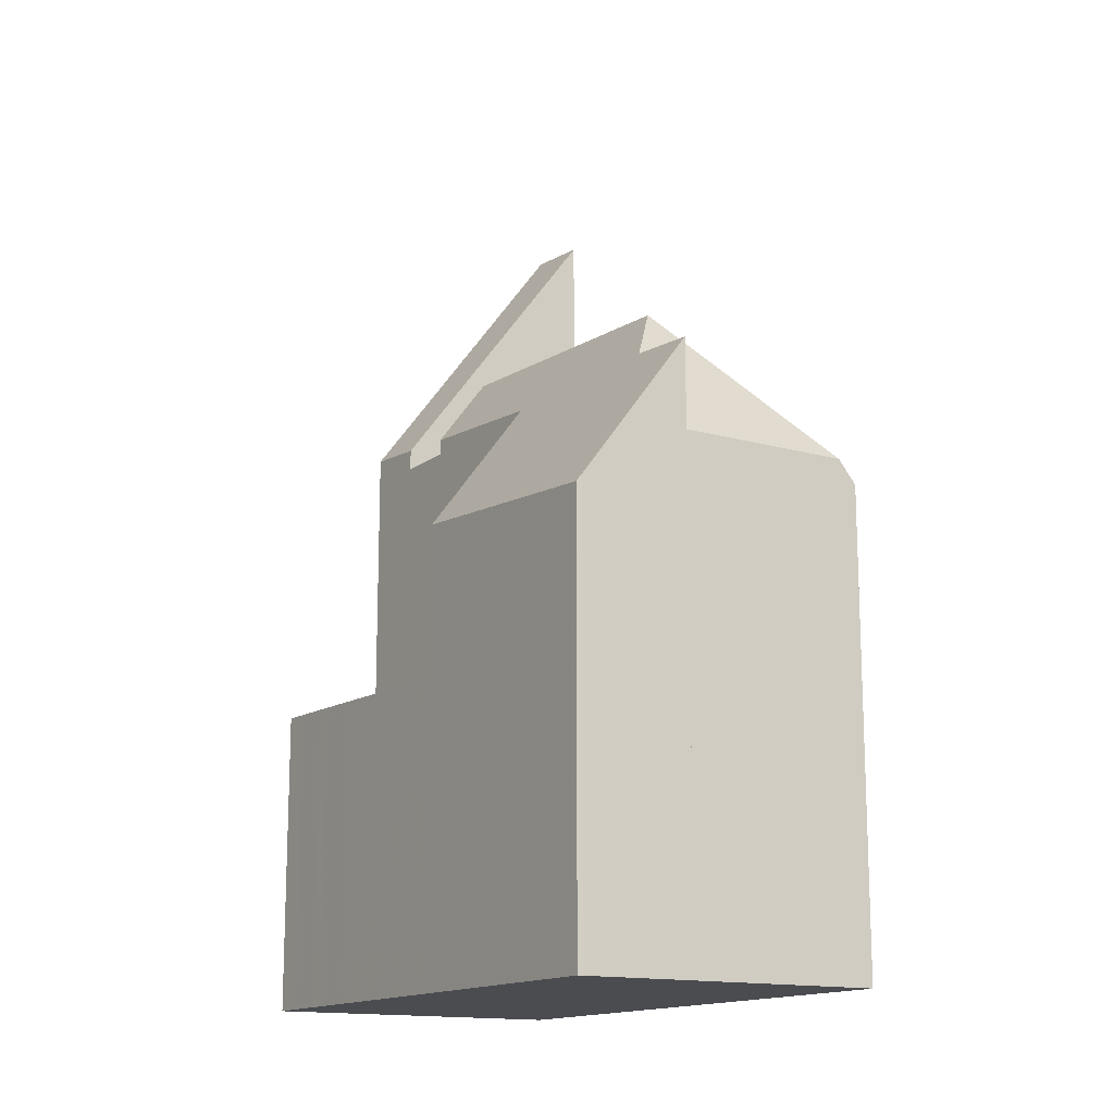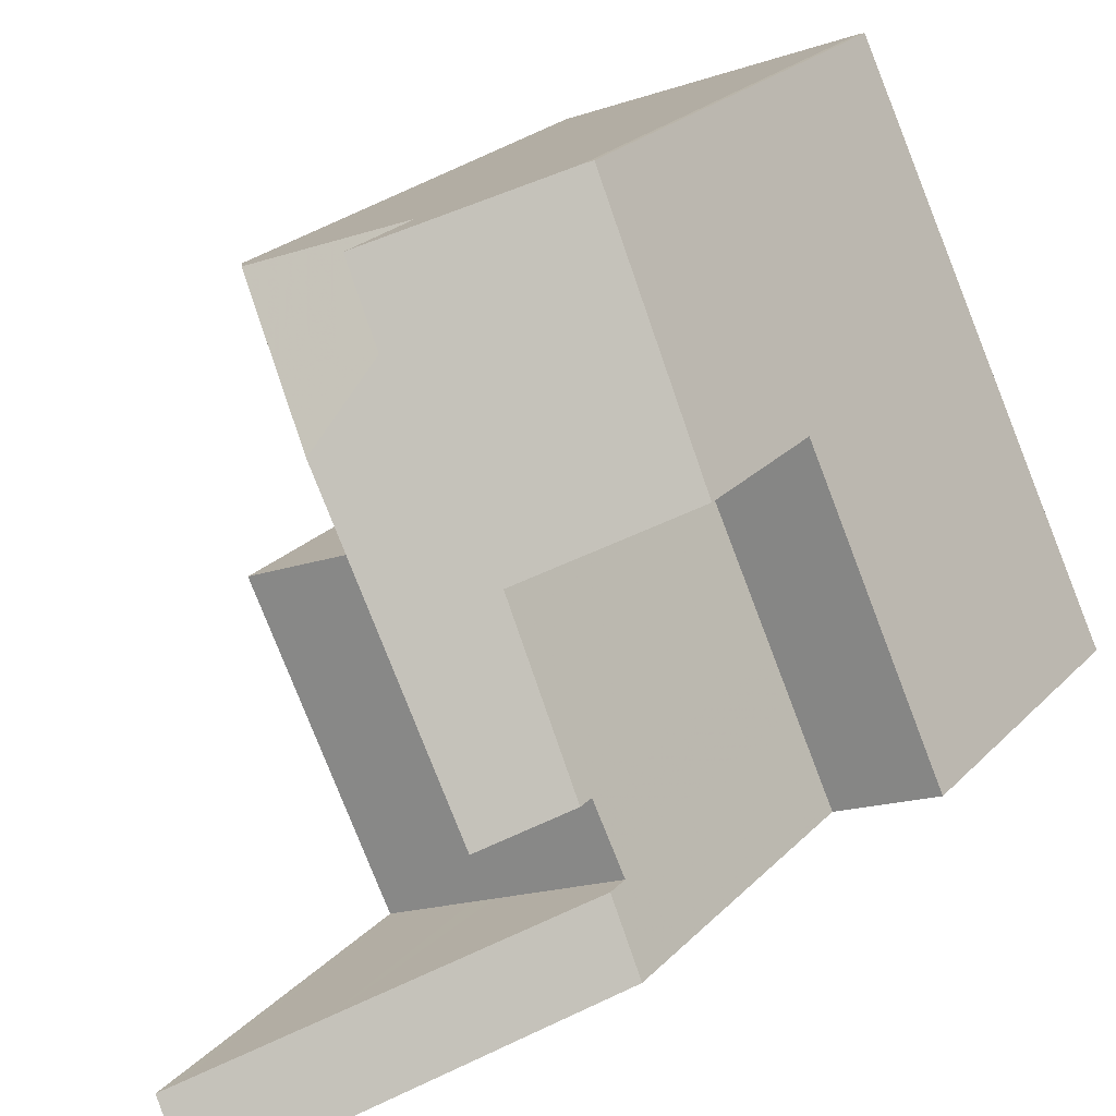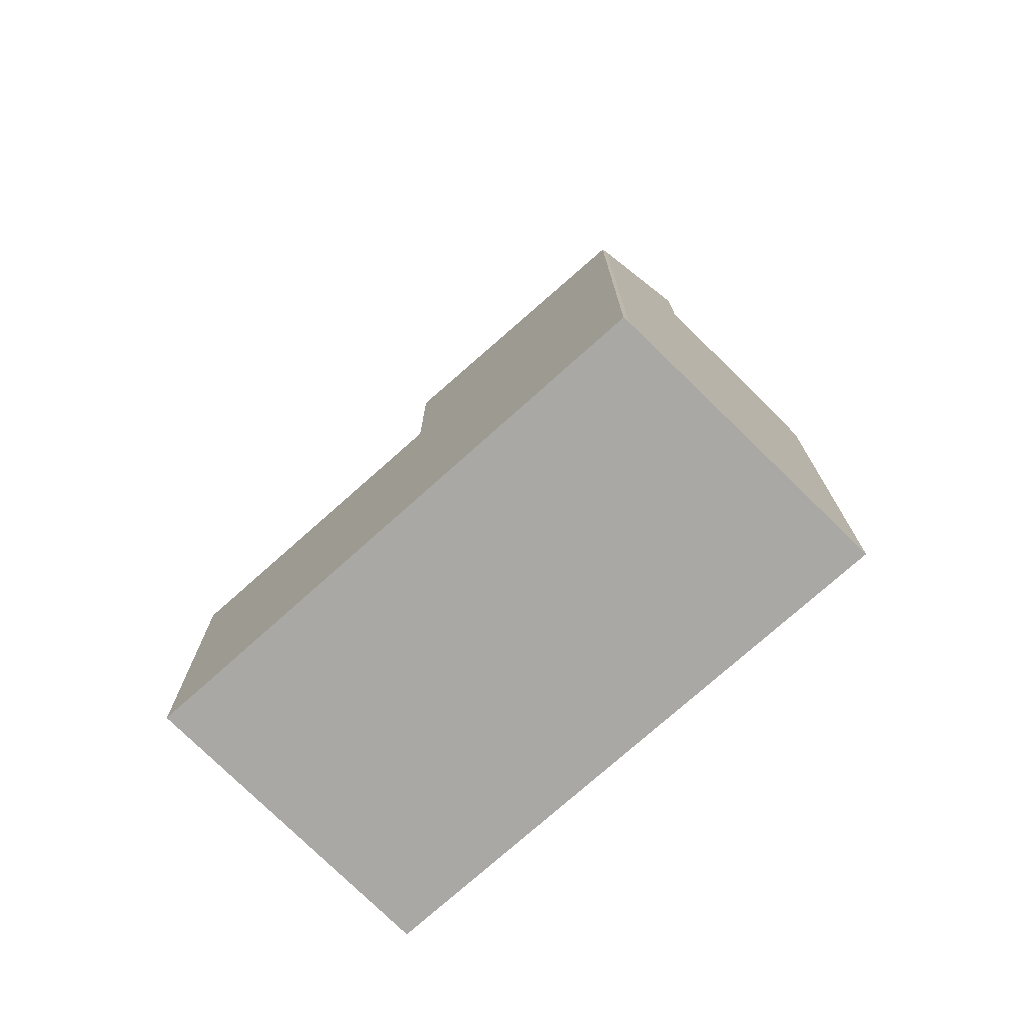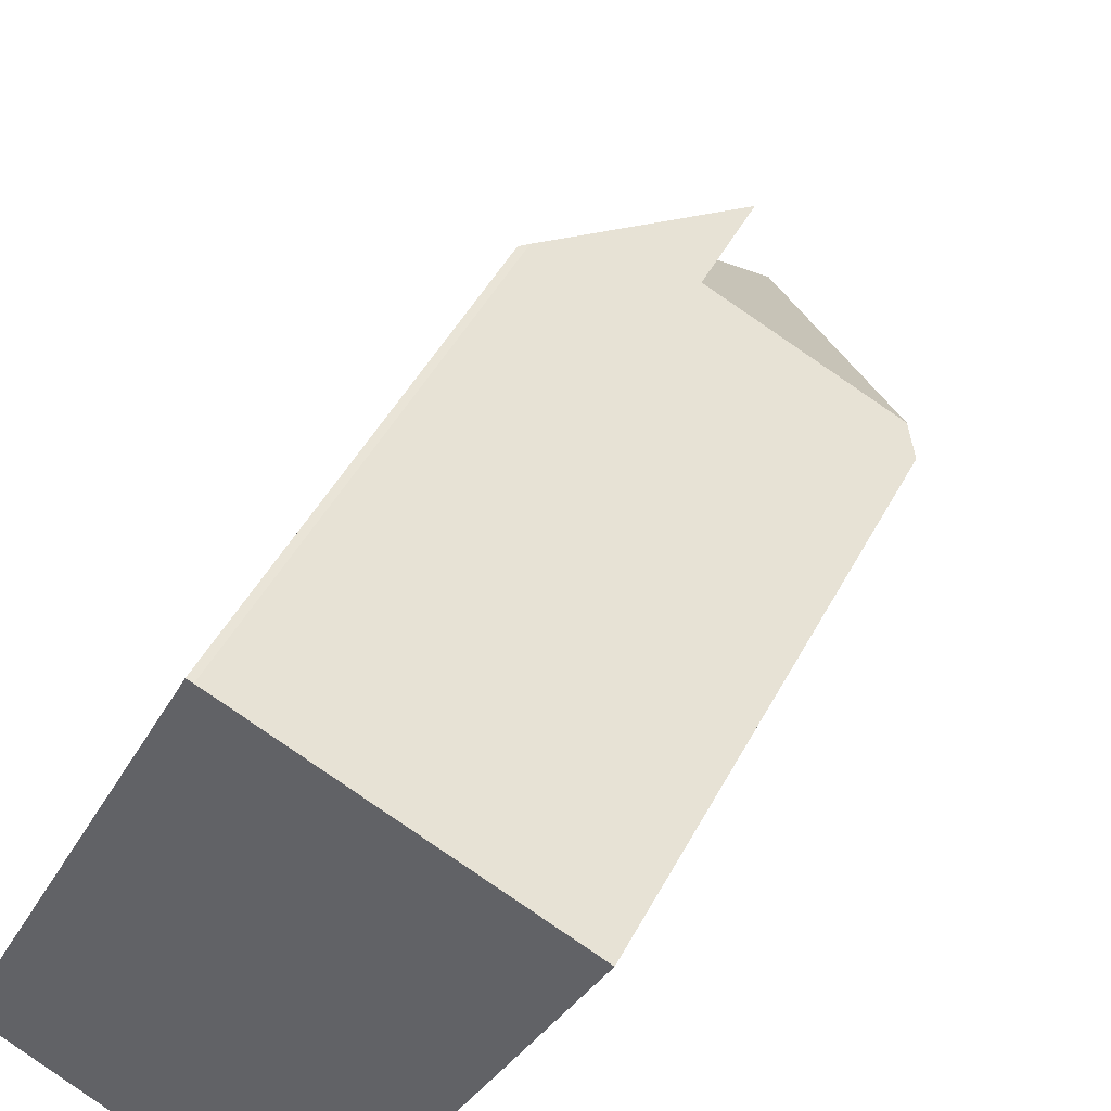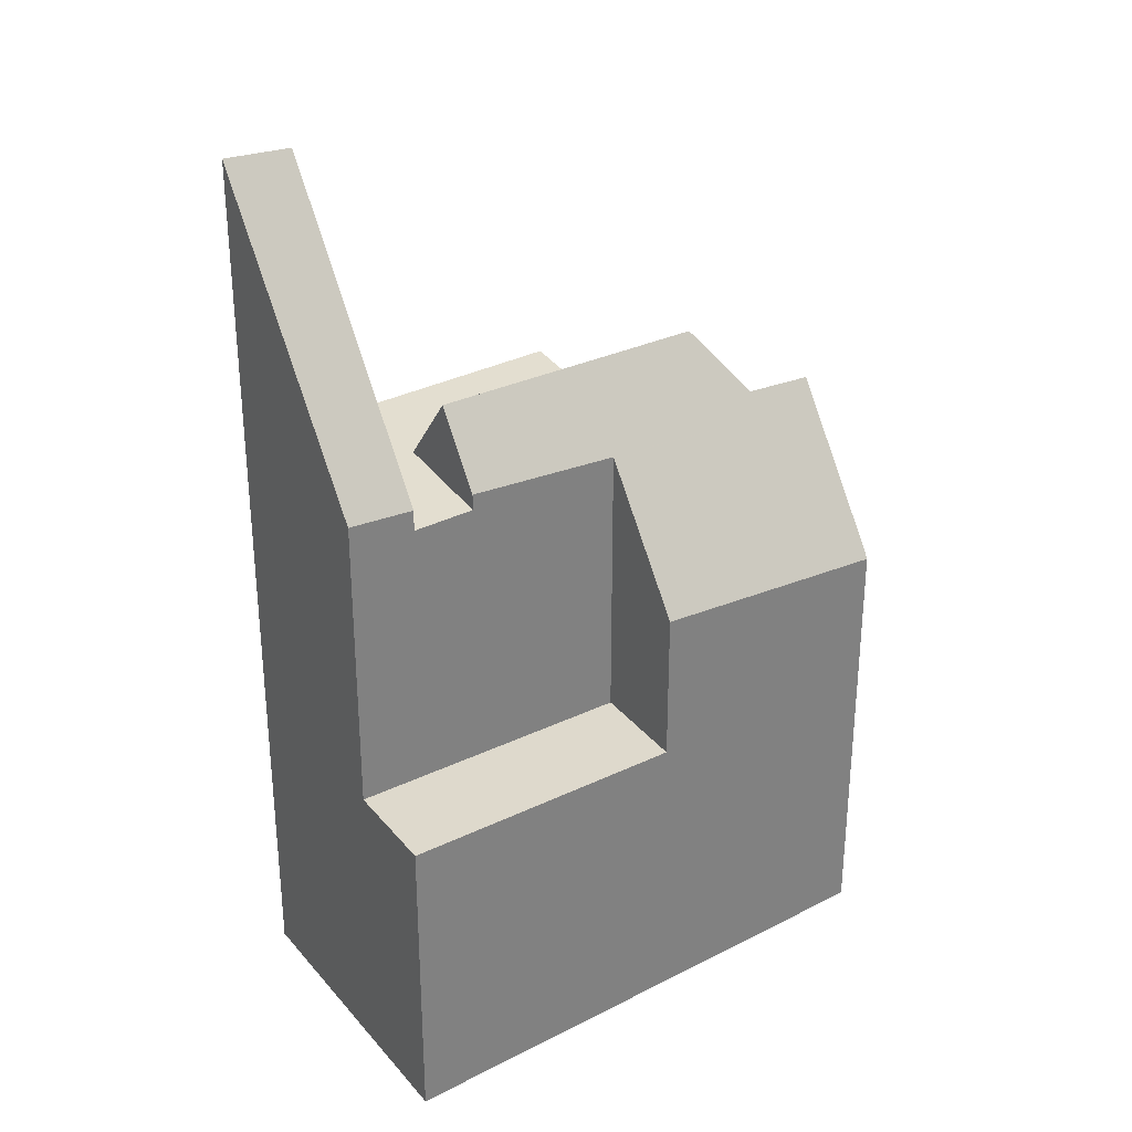
<metadata>
{"format":"obj","ext":"obj","renderer":"f3d","projection":"perspective","resolution":1024,"background":"white","views":[{"elev":-14.9,"azim":172.6,"up":"+Z"},{"elev":23.5,"azim":31.3,"up":"+Y"},{"elev":-75.1,"azim":157.5,"up":"+Z"},{"elev":46.9,"azim":-153.4,"up":"+Y"},{"elev":31.0,"azim":79.4,"up":"+Z"}]}
</metadata>
<code>
v -363.3 -1113 7.788
v -363.2 -1113 7.647
v -363.9 -1124 15.72
v -359 -1122 5.436
v -368.2 -1115 8.374
v -365 -1114 10.34
v -361.4 -1123 11.93
v -364.9 -1116 11.64
v -364.5 -1115 10.34
v -360.6 -1123 10.78
v -361.2 -1117 8.002
v -365.1 -1114 10.43
v -364.5 -1123 15.63
v -366.6 -1118 10.64
v -362.8 -1118 10.31
v -364.5 -1123 10.63
v -360.6 -1123 10.31
v -365.1 -1114 10.35
v -359 -1122 5.437
v -360.6 -1123 5.485
v -360.6 -1123 5.484
v -359 -1122 5.436
v -360.6 -1123 5.485
v -361.2 -1117 5.3
v -366.1 -1116 10.49
v -364.9 -1116 11.64
v -362.4 -1121 11.84
v -363.4 -1121 10.49
v -365 -1118 10.49
v -361.9 -1122 11.88
v -362.9 -1122 10.49
v -367.9 -1115 8.782
v -366.6 -1118 8.38
v -364 -1113 8.843
v -364.9 -1116 11.64
v -366.1 -1116 10.49
v -364.5 -1115 10.53
v -367.9 -1115 8.782
v -364.6 -1115 10.35
v -365.1 -1114 8.826
v -363.2 -1113 7.718
v -361.3 -1117 8.074
v -361.3 -1117 5.302
v -365.3 -1116 11.22
v -365.3 -1116 11.22
v -362.9 -1121 11.22
v -362.4 -1122 12.59
v -362.4 -1122 11.22
v -361.9 -1123 12.68
v -365.6 -1115 10.44
v -362.9 -1121 10.44
v -362.4 -1122 10.44
v -366.1 -1114 8.81
v -363.2 -1117 10.32
v -360.6 -1123 10.78
v -362.8 -1118 10.38
v -362.8 -1118 10.32
v -361.6 -1120 10.6
v -361.1 -1122 10.69
v -364.8 -1114 10.02
v -364.4 -1115 10.1
v -362.8 -1118 5.35
v -361.6 -1120 10.32
v -361.1 -1122 10.31
v -364.4 -1123 15.44
v -364.4 -1123 10.62
v -366.5 -1118 10.62
v -366.5 -1118 8.56
v -368.1 -1115 8.558
v -363.8 -1124 15.54
v -361.6 -1120 5.424
v -360 -1120 5.377
v -361.6 -1120 10.6
v -362.4 -1121 11.84
v -361.6 -1120 5.424
v -361.6 -1120 10.6
v -361.6 -1120 10.32
v -360 -1120 5.375
v -364.9 -1122 10.62
v -363.4 -1121 10.49
v -363.4 -1121 10.49
v -365 -1122 10.63
v -362.9 -1121 11.22
v -362.9 -1121 10.44
v -362.4 -1121 11.84
v -361.6 -1120 10.32
v -359 -1122 5.435
v -361.4 -1123 11.93
v -360.6 -1123 10.78
v -361.9 -1123 12.68
v -360.6 -1123 5.484
v -360.6 -1123 10.78
v -360.6 -1123 10.31
v -364 -1124 15.72
v -363.8 -1124 15.54
v -363.2 -1113 7.649
v -363.2 -1113 7.721
v -365 -1114 10.34
v -367.9 -1115 8.838
v -365.1 -1114 8.881
v -367.9 -1115 8.838
v -366.1 -1114 8.865
v -368.1 -1115 8.558
v -368.2 -1115 8.374
v -364.8 -1114 10.03
v -365.1 -1114 10.43
v -365.1 -1114 10.35
v -364 -1113 8.897
v -362.7 -1123 13.92
v -367 -1115 8.852
v -367 -1115 8.797
v -366.6 -1116 10.05
v -366.6 -1116 10.05
v -363.8 -1121 10.52
v -365.4 -1118 10.52
v -363.3 -1122 13.83
v -362.7 -1123 13.93
v -363.3 -1122 10.52
v -365.4 -1118 10.06
v -361.6 -1116 7.938
v -361.6 -1116 8.01
v -363.2 -1117 10.32
v -364.2 -1117 11.7
v -365.4 -1118 10.52
v -365 -1118 10.49
v -365.4 -1118 10.06
v -365 -1118 10.49
v -366.6 -1118 10.64
v -366.5 -1118 10.62
v -364.5 -1118 11.22
v -366.6 -1118 8.38
v -366.5 -1118 8.56
v -364.2 -1117 11.7
v -363.2 -1117 10.31
v -361.9 -1117 8.357
v -359.2 -1122 5.443
v -360.2 -1120 5.384
v -359.2 -1122 5.444
v -361.5 -1117 8.421
v -363.5 -1113 8.069
v -363.5 -1113 8.073
v -361.5 -1117 5.309
v -362.8 -1118 10.31
v -361.5 -1117 8.421
v -361.3 -1117 8.074
v -361.5 -1117 5.309
v -362.8 -1118 5.35
v -362.8 -1118 10.32
v -362.8 -1118 10.38
v -361.3 -1117 5.302
v -361.2 -1117 5.3
v -364.7 -1119 10.49
v -365 -1119 10.52
v -364.7 -1119 10.49
v -366.1 -1119 10.62
v -366.2 -1119 10.64
v -364.1 -1118 11.22
v -363.8 -1118 11.73
v -362.8 -1118 10.38
v -361.2 -1117 8.002
v -362.8 -1118 5.35
v -363.8 -1118 11.73
v -365.1 -1114 10.43
v -364.5 -1115 10.53
v -363.5 -1117 10.71
v -365.1 -1114 10.43
v -360.9 -1123 11.18
v -360.8 -1123 11.18
v -361.9 -1121 11
v -361.9 -1121 10.34
v -363.1 -1118 10.78
v -364.5 -1115 10.53
v -364.6 -1115 10.35
v -361.9 -1121 11
v -361.4 -1122 11.09
v -361.9 -1121 10.34
v -361.4 -1122 10.34
v -365.1 -1114 8.881
v -365.1 -1114 8.826
v -363.6 -1124 15.15
v -366.2 -1118 10.6
v -366.2 -1118 8.909
v -367.8 -1115 8.903
v -363.6 -1124 15.16
v -364.6 -1122 10.6
v -365.8 -1119 10.6
v -367.8 -1115 8.839
v -367.8 -1115 8.784
v -367.8 -1115 8.903
v -366.2 -1118 10.6
v -364.1 -1123 15.06
v -364.1 -1123 10.6
v -366.2 -1118 8.909
v -361.2 -1121 5.445
v -361.2 -1121 10.31
v -361.2 -1121 5.445
v -359.9 -1121 5.405
v -362.5 -1122 10.44
v -361.5 -1121 10.34
v -364.5 -1123 10.62
v -364.2 -1122 10.6
v -359.7 -1121 5.398
v -359.6 -1121 5.396
v -363.4 -1122 10.52
v -363.1 -1122 10.49
v -364.6 -1123 10.63
v -361.2 -1121 10.31
v -360.8 -1122 10.74
v -360.8 -1122 10.31
v -360.8 -1122 5.471
v -364.2 -1124 15.68
v -364.1 -1123 15.5
v -363.8 -1123 15.11
v -360.8 -1122 10.74
v -363 -1123 13.88
v -361.6 -1122 11.91
v -361.1 -1122 11.14
v -362.1 -1123 12.64
v -359.5 -1122 5.43
v -360.8 -1122 5.471
v -359.2 -1121 5.423
v -359.2 -1121 5.421
v -361.1 -1122 10.69
v -361.1 -1122 10.31
v -361.1 -1122 5.453
v -364.4 -1123 15.44
v -364.5 -1123 15.63
v -364.1 -1123 15.06
v -361.1 -1122 10.69
v -363.3 -1122 13.83
v -361.1 -1122 5.453
v -359.8 -1121 5.413
v -362.4 -1122 10.44
v -361.4 -1122 10.34
v -364.4 -1123 10.62
v -364.1 -1123 10.6
v -361.4 -1122 11.09
v -361.9 -1122 11.88
v -362.4 -1122 12.59
v -359.5 -1121 5.406
v -359.5 -1121 5.405
v -363.3 -1122 10.52
v -362.9 -1122 10.49
v -364.5 -1123 10.63
v -361.1 -1122 10.31
v -363.2 -1113 7.718
v -363.3 -1113 7.788
v -363.3 -1113 0
v -363.2 -1113 0
v -363.2 -1113 7.649
v -363.2 -1113 7.647
v -363.2 -1113 0
v -363.2 -1113 8.882e-16
v -364 -1124 15.72
v -363.9 -1124 15.72
v -363.9 -1124 0
v -364 -1124 0
v -359 -1122 5.437
v -359 -1122 5.436
v -359 -1122 0
v -359 -1122 0
v -368.1 -1115 8.558
v -368.2 -1115 8.374
v -368.2 -1115 0
v -368.1 -1115 0
v -364.8 -1114 10.02
v -365 -1114 10.34
v -365 -1114 -1.776e-15
v -364.8 -1114 0
v -361.9 -1123 12.68
v -361.4 -1123 11.93
v -361.4 -1123 1.776e-15
v -361.9 -1123 0
v -359.2 -1122 5.444
v -359 -1122 5.437
v -359 -1122 0
v -359.2 -1122 0
v -367.8 -1115 8.784
v -367.9 -1115 8.782
v -367.9 -1115 0
v -367.8 -1115 0
v -363.5 -1113 8.069
v -364 -1113 8.843
v -364 -1113 -1.776e-15
v -363.5 -1113 0
v -363.2 -1113 7.647
v -363.2 -1113 7.718
v -363.2 -1113 0
v -363.2 -1113 0
v -362.7 -1123 13.93
v -361.9 -1123 12.68
v -361.9 -1123 0
v -362.7 -1123 0
v -365.1 -1114 8.826
v -366.1 -1114 8.81
v -366.1 -1114 0
v -365.1 -1114 -1.776e-15
v -360.8 -1123 11.18
v -360.6 -1123 10.78
v -360.6 -1123 0
v -360.8 -1123 0
v -364 -1113 8.843
v -364.8 -1114 10.02
v -364.8 -1114 0
v -364 -1113 -1.776e-15
v -367.9 -1115 8.782
v -368.1 -1115 8.558
v -368.1 -1115 0
v -367.9 -1115 0
v -363.9 -1124 15.72
v -363.8 -1124 15.54
v -363.8 -1124 0
v -363.9 -1124 0
v -359.6 -1121 5.396
v -360 -1120 5.375
v -360 -1120 8.882e-16
v -359.6 -1121 0
v -366.2 -1119 10.64
v -365 -1122 10.63
v -365 -1122 0
v -366.2 -1119 0
v -359 -1122 5.436
v -359 -1122 5.435
v -359 -1122 8.882e-16
v -359 -1122 0
v -364.2 -1124 15.68
v -364 -1124 15.72
v -364 -1124 0
v -364.2 -1124 1.776e-15
v -361.6 -1116 7.938
v -363.2 -1113 7.649
v -363.2 -1113 8.882e-16
v -361.6 -1116 0
v -368.2 -1115 8.374
v -368.2 -1115 8.374
v -368.2 -1115 0
v -368.2 -1115 0
v -366.1 -1114 8.81
v -367 -1115 8.797
v -367 -1115 0
v -366.1 -1114 0
v -363.6 -1124 15.16
v -362.7 -1123 13.93
v -362.7 -1123 0
v -363.6 -1124 0
v -361.2 -1117 8.002
v -361.6 -1116 7.938
v -361.6 -1116 0
v -361.2 -1117 0
v -368.2 -1115 8.374
v -366.6 -1118 8.38
v -366.6 -1118 0
v -368.2 -1115 0
v -360.6 -1123 5.485
v -359.2 -1122 5.444
v -359.2 -1122 0
v -360.6 -1123 0
v -363.3 -1113 7.788
v -363.5 -1113 8.069
v -363.5 -1113 0
v -363.3 -1113 0
v -360 -1120 5.375
v -361.2 -1117 5.3
v -361.2 -1117 0
v -360 -1120 8.882e-16
v -366.6 -1118 10.64
v -366.2 -1119 10.64
v -366.2 -1119 0
v -366.6 -1118 0
v -365 -1114 10.34
v -365.1 -1114 10.43
v -365.1 -1114 0
v -365 -1114 -1.776e-15
v -361.4 -1123 11.93
v -360.8 -1123 11.18
v -360.8 -1123 0
v -361.4 -1123 1.776e-15
v -363.8 -1124 15.54
v -363.6 -1124 15.16
v -363.6 -1124 0
v -363.8 -1124 0
v -367 -1115 8.797
v -367.8 -1115 8.784
v -367.8 -1115 0
v -367 -1115 0
v -359.5 -1121 5.405
v -359.6 -1121 5.396
v -359.6 -1121 0
v -359.5 -1121 0
v -365 -1122 10.63
v -364.6 -1123 10.63
v -364.6 -1123 -1.776e-15
v -365 -1122 0
v -364.5 -1123 15.63
v -364.2 -1124 15.68
v -364.2 -1124 1.776e-15
v -364.5 -1123 0
v -359 -1122 5.435
v -359.2 -1121 5.421
v -359.2 -1121 8.882e-16
v -359 -1122 8.882e-16
v -359.2 -1121 5.421
v -359.5 -1121 5.405
v -359.5 -1121 0
v -359.2 -1121 8.882e-16
v -364.6 -1123 10.63
v -364.5 -1123 10.63
v -364.5 -1123 1.776e-15
v -364.6 -1123 -1.776e-15
v -368.2 -1115 0
v -363.3 -1113 0
v -363.2 -1113 0
v -359 -1122 0
v -363.9 -1124 0
f 97 41 2 96
f 240 221 219 232
f 66 16 13 65
f 165 123 8 164
f 68 33 14 67
f 149 76 77 148
f 241 222 221 240
f 136 22 19 138
f 42 11 24 43
f 45 25 50
f 51 28 46
f 52 31 48
f 110 102 50 25 113
f 98 6 60 105
f 107 18 12 106
f 100 40 18 107
f 122 9 61 134
f 47 30 48
f 56 15 57
f 105 60 34 108
f 141 108 34 140
f 142 62 57 15 139
f 174 58 63 176
f 175 59 64 177
f 116 47 48 31 118
f 115 29 119
f 168 7 88 167
f 88 7 49 90
f 92 10 17 93
f 93 17 23 91
f 153 124 125 152
f 95 70 3 94
f 156 128 129 155
f 154 127 130 157
f 184 70 95 180
f 157 130 133 158
f 87 4 19 22
f 194 75 77 195
f 121 97 96 120
f 111 53 102 110
f 103 69 38 99
f 104 5 69 103
f 105 61 9 98
f 106 37 39 107
f 107 39 100
f 108 61 105
f 135 134 61 108 141
f 188 111 110 187
f 187 110 113 189
f 181 124 153 186
f 109 90 49 117
f 191 116 118 192
f 190 115 119 193
f 148 77 75 161
f 169 74 162 171
f 126 112 36 127
f 127 36 44 130
f 131 104 103 132
f 130 44 35 133
f 134 54 122
f 183 112 126 182
f 232 219 220 231
f 138 20 21 136
f 140 1 41 97 141
f 139 42 43 142
f 141 97 121 135
f 143 54 134 135 144
f 144 135 121 145
f 146 137 71 147
f 150 72 137 146
f 151 78 72 150
f 152 80 114 153
f 155 79 82 156
f 157 83 81 154
f 158 85 83 157
f 159 54 143
f 186 153 114 185
f 145 121 120 160
f 171 162 123 165
f 163 98 9 164
f 164 9 122 165
f 166 6 98 163
f 167 89 55 168
f 165 122 54 159 171
f 172 26 45 50 173
f 176 51 46 27 174
f 177 52 48 30 175
f 173 50 102 178
f 178 102 53 179
f 171 159 73 169
f 182 132 103 99 183
f 180 109 117 184
f 185 79 155 186
f 187 101 32 188
f 189 101 187
f 186 155 129 181
f 192 66 65 191
f 193 68 67 190
f 216 88 90 218
f 208 92 93 209
f 209 93 91 210
f 212 95 94 211
f 213 180 95 212
f 196 71 137 197
f 198 84 170 199
f 215 109 180 213
f 200 79 185 201
f 197 137 72 202
f 202 72 78 203
f 204 114 80 205
f 217 167 88 216
f 206 82 79 200
f 205 80 84 198
f 214 89 167 217
f 199 170 86 207
f 218 90 109 215
f 201 185 114 204
f 225 194 195 224
f 219 136 21 220
f 221 22 136 219
f 222 87 22 221
f 223 208 209 224
f 224 209 210 225
f 226 212 211 227
f 228 213 212 226
f 230 215 213 228
f 231 196 197 232
f 233 198 199 234
f 235 200 201 236
f 237 217 216 238
f 229 214 217 237
f 239 218 215 230
f 238 216 218 239
f 232 197 202 240
f 240 202 203 241
f 242 204 205 243
f 244 206 200 235
f 243 205 198 233
f 234 199 207 245
f 236 201 204 242
f 247 248 249 246
f 251 252 253 250
f 255 256 257 254
f 259 260 261 258
f 263 264 265 262
f 267 268 269 266
f 271 272 273 270
f 275 276 277 274
f 279 280 281 278
f 283 284 285 282
f 287 288 289 286
f 291 292 293 290
f 295 296 297 294
f 299 300 301 298
f 303 304 305 302
f 307 308 309 306
f 311 312 313 310
f 315 316 317 314
f 319 320 321 318
f 323 324 325 322
f 327 328 329 326
f 331 332 333 330
f 335 336 337 334
f 339 340 341 338
f 343 344 345 342
f 347 348 349 346
f 351 352 353 350
f 355 356 357 354
f 359 360 361 358
f 363 364 365 362
f 367 368 369 366
f 371 372 373 370
f 375 376 377 374
f 379 380 381 378
f 383 384 385 382
f 387 388 389 386
f 391 392 393 390
f 395 396 397 394
f 399 400 401 398
f 403 404 405 402
f 407 408 409 406
f 411 412 413 414 410

</code>
